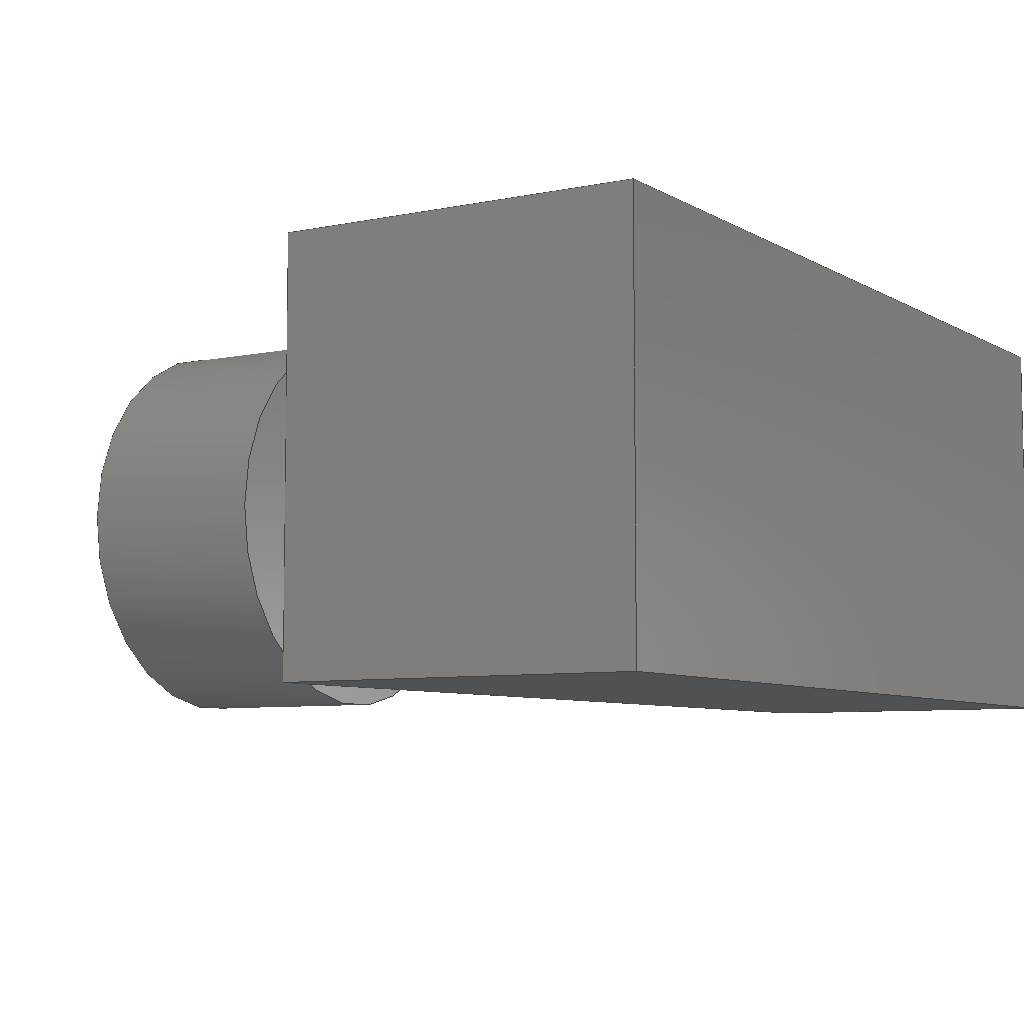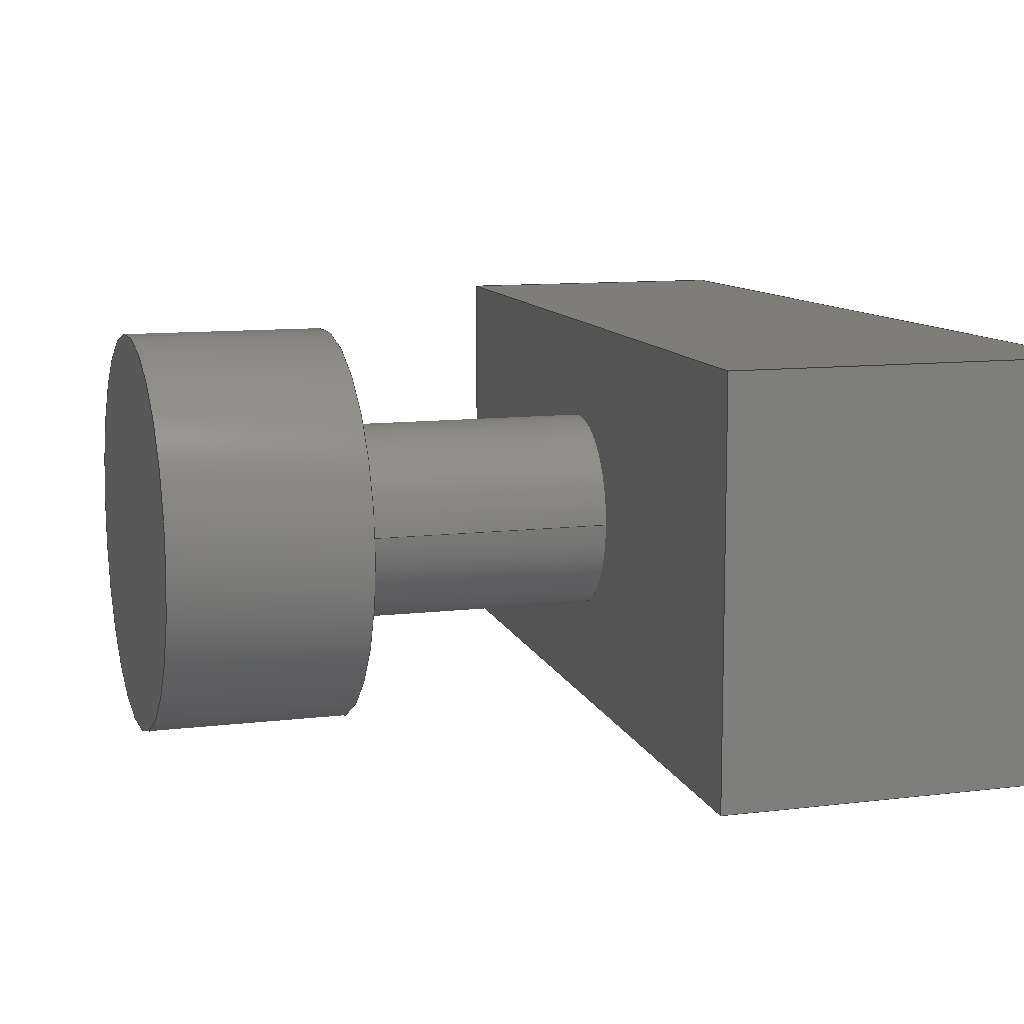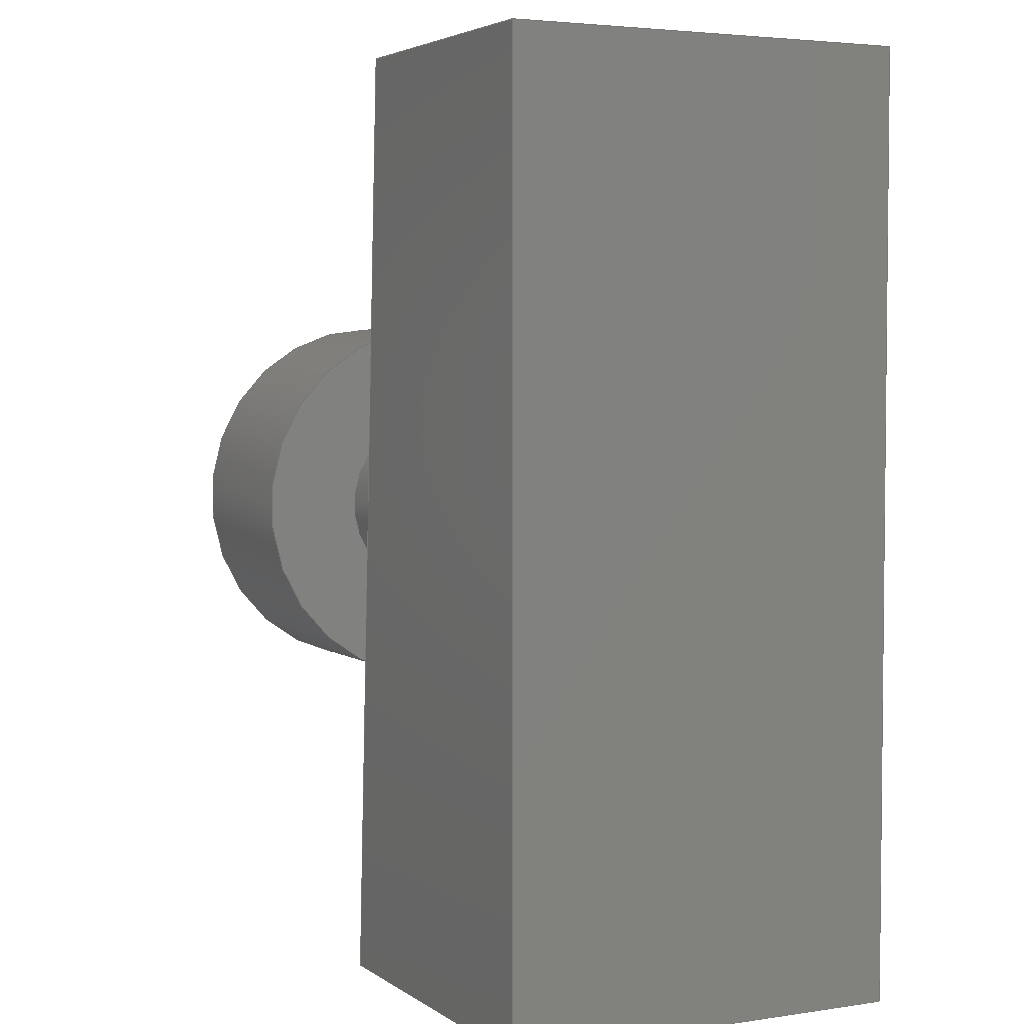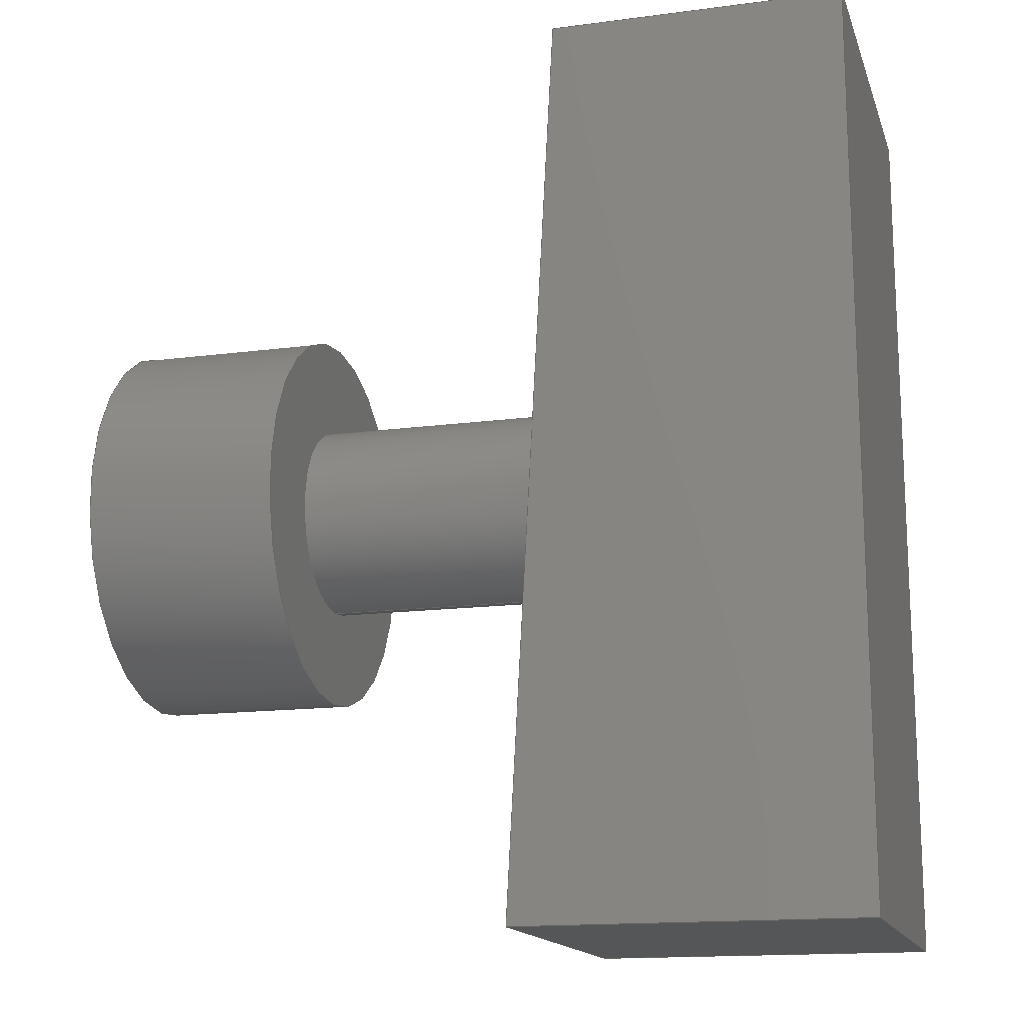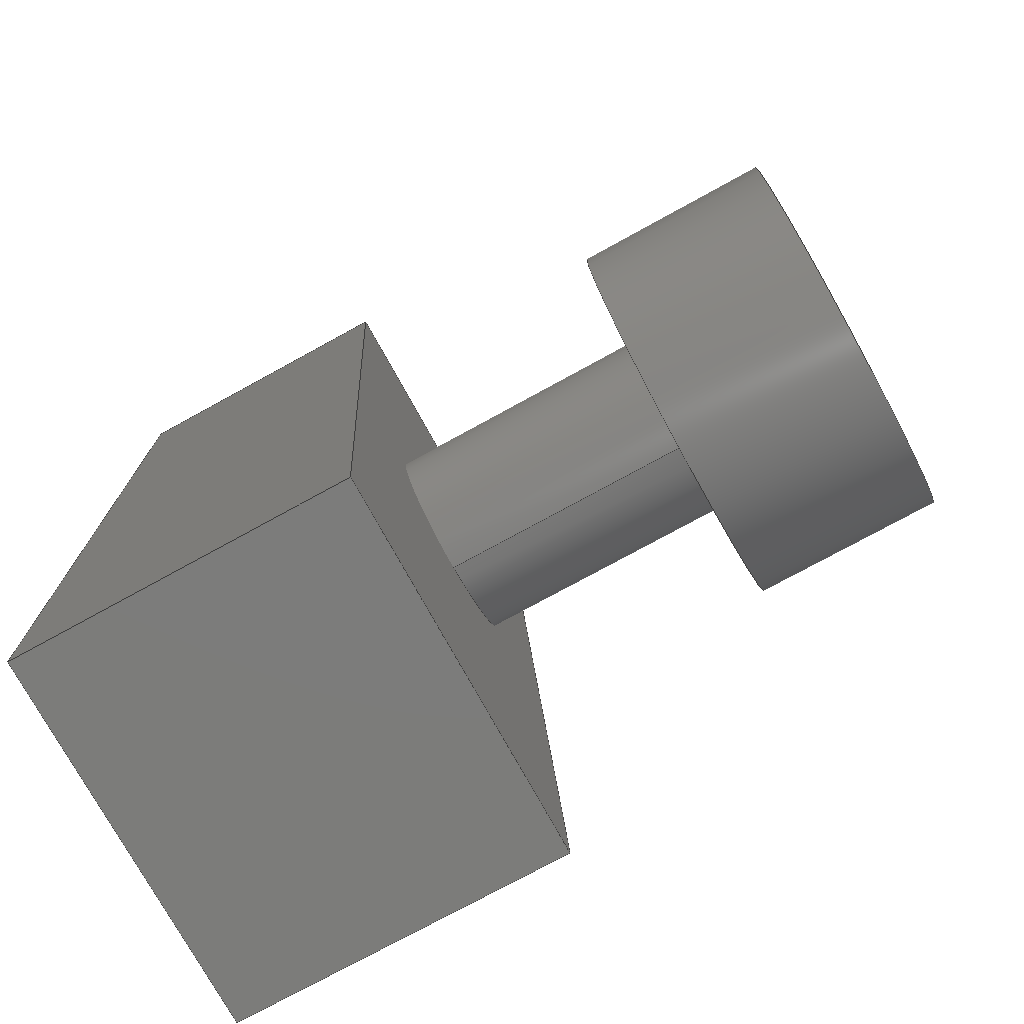
<metadata>
{"format":"step","ext":"step","renderer":"f3d","projection":"perspective","resolution":1024,"background":"white","views":[{"elev":-6.9,"azim":-148.3,"up":"+Y"},{"elev":10.2,"azim":162.4,"up":"+Y"},{"elev":3.8,"azim":-116.6,"up":"+Z"},{"elev":-15.3,"azim":-164.4,"up":"+Z"},{"elev":-75.4,"azim":28.8,"up":"+Z"}]}
</metadata>
<code>
ISO-10303-21;
DATA;
#1=MECHANICAL_DESIGN_GEOMETRIC_PRESENTATION_REPRESENTATION('',(#4),#264);
#2=SHAPE_REPRESENTATION_RELATIONSHIP('SRR','None',#271,#3);
#3=ADVANCED_BREP_SHAPE_REPRESENTATION('',(#5),#263);
#4=STYLED_ITEM('',(#280),#5);
#5=MANIFOLD_SOLID_BREP('Body1',#148);
#6=ELLIPSE('',#168,0.02504,0.025);
#7=FACE_BOUND('',#29,.T.);
#8=FACE_BOUND('',#35,.T.);
#9=PLANE('',#165);
#10=PLANE('',#169);
#11=PLANE('',#170);
#12=PLANE('',#171);
#13=PLANE('',#172);
#14=PLANE('',#173);
#15=PLANE('',#174);
#16=PLANE('',#175);
#17=FACE_OUTER_BOUND('',#27,.T.);
#18=FACE_OUTER_BOUND('',#28,.T.);
#19=FACE_OUTER_BOUND('',#30,.T.);
#20=FACE_OUTER_BOUND('',#31,.T.);
#21=FACE_OUTER_BOUND('',#32,.T.);
#22=FACE_OUTER_BOUND('',#33,.T.);
#23=FACE_OUTER_BOUND('',#34,.T.);
#24=FACE_OUTER_BOUND('',#36,.T.);
#25=FACE_OUTER_BOUND('',#37,.T.);
#26=FACE_OUTER_BOUND('',#38,.T.);
#27=EDGE_LOOP('',(#100,#101,#102,#103));
#28=EDGE_LOOP('',(#104));
#29=EDGE_LOOP('',(#105));
#30=EDGE_LOOP('',(#106,#107,#108,#109));
#31=EDGE_LOOP('',(#110));
#32=EDGE_LOOP('',(#111,#112,#113,#114));
#33=EDGE_LOOP('',(#115,#116,#117,#118));
#34=EDGE_LOOP('',(#119,#120,#121,#122));
#35=EDGE_LOOP('',(#123));
#36=EDGE_LOOP('',(#124,#125,#126,#127));
#37=EDGE_LOOP('',(#128,#129,#130,#131));
#38=EDGE_LOOP('',(#132,#133,#134,#135));
#39=LINE('',#225,#53);
#40=LINE('',#232,#54);
#41=LINE('',#238,#55);
#42=LINE('',#240,#56);
#43=LINE('',#242,#57);
#44=LINE('',#243,#58);
#45=LINE('',#246,#59);
#46=LINE('',#248,#60);
#47=LINE('',#249,#61);
#48=LINE('',#252,#62);
#49=LINE('',#254,#63);
#50=LINE('',#255,#64);
#51=LINE('',#257,#65);
#52=LINE('',#258,#66);
#53=VECTOR('',#182,0.05);
#54=VECTOR('',#191,0.025);
#55=VECTOR('',#198,1);
#56=VECTOR('',#199,1);
#57=VECTOR('',#200,1);
#58=VECTOR('',#201,1);
#59=VECTOR('',#204,1);
#60=VECTOR('',#205,1);
#61=VECTOR('',#206,1);
#62=VECTOR('',#209,1);
#63=VECTOR('',#210,1);
#64=VECTOR('',#211,1);
#65=VECTOR('',#214,1);
#66=VECTOR('',#215,1);
#67=CIRCLE('',#163,0.05);
#68=CIRCLE('',#164,0.05);
#69=CIRCLE('',#166,0.025);
#70=VERTEX_POINT('',#222);
#71=VERTEX_POINT('',#224);
#72=VERTEX_POINT('',#228);
#73=VERTEX_POINT('',#231);
#74=VERTEX_POINT('',#236);
#75=VERTEX_POINT('',#237);
#76=VERTEX_POINT('',#239);
#77=VERTEX_POINT('',#241);
#78=VERTEX_POINT('',#245);
#79=VERTEX_POINT('',#247);
#80=VERTEX_POINT('',#251);
#81=VERTEX_POINT('',#253);
#82=EDGE_CURVE('',#70,#70,#67,.T.);
#83=EDGE_CURVE('',#70,#71,#39,.T.);
#84=EDGE_CURVE('',#71,#71,#68,.T.);
#85=EDGE_CURVE('',#72,#72,#69,.T.);
#86=EDGE_CURVE('',#72,#73,#40,.T.);
#87=EDGE_CURVE('',#73,#73,#6,.T.);
#88=EDGE_CURVE('',#74,#75,#41,.T.);
#89=EDGE_CURVE('',#74,#76,#42,.T.);
#90=EDGE_CURVE('',#77,#76,#43,.T.);
#91=EDGE_CURVE('',#75,#77,#44,.T.);
#92=EDGE_CURVE('',#75,#78,#45,.T.);
#93=EDGE_CURVE('',#79,#77,#46,.T.);
#94=EDGE_CURVE('',#78,#79,#47,.T.);
#95=EDGE_CURVE('',#78,#80,#48,.T.);
#96=EDGE_CURVE('',#81,#79,#49,.T.);
#97=EDGE_CURVE('',#80,#81,#50,.T.);
#98=EDGE_CURVE('',#74,#80,#51,.T.);
#99=EDGE_CURVE('',#76,#81,#52,.T.);
#100=ORIENTED_EDGE('',*,*,#82,.F.);
#101=ORIENTED_EDGE('',*,*,#83,.T.);
#102=ORIENTED_EDGE('',*,*,#84,.F.);
#103=ORIENTED_EDGE('',*,*,#83,.F.);
#104=ORIENTED_EDGE('',*,*,#82,.T.);
#105=ORIENTED_EDGE('',*,*,#85,.F.);
#106=ORIENTED_EDGE('',*,*,#85,.T.);
#107=ORIENTED_EDGE('',*,*,#86,.T.);
#108=ORIENTED_EDGE('',*,*,#87,.F.);
#109=ORIENTED_EDGE('',*,*,#86,.F.);
#110=ORIENTED_EDGE('',*,*,#84,.T.);
#111=ORIENTED_EDGE('',*,*,#88,.F.);
#112=ORIENTED_EDGE('',*,*,#89,.T.);
#113=ORIENTED_EDGE('',*,*,#90,.F.);
#114=ORIENTED_EDGE('',*,*,#91,.F.);
#115=ORIENTED_EDGE('',*,*,#92,.F.);
#116=ORIENTED_EDGE('',*,*,#91,.T.);
#117=ORIENTED_EDGE('',*,*,#93,.F.);
#118=ORIENTED_EDGE('',*,*,#94,.F.);
#119=ORIENTED_EDGE('',*,*,#95,.F.);
#120=ORIENTED_EDGE('',*,*,#94,.T.);
#121=ORIENTED_EDGE('',*,*,#96,.F.);
#122=ORIENTED_EDGE('',*,*,#97,.F.);
#123=ORIENTED_EDGE('',*,*,#87,.T.);
#124=ORIENTED_EDGE('',*,*,#98,.T.);
#125=ORIENTED_EDGE('',*,*,#97,.T.);
#126=ORIENTED_EDGE('',*,*,#99,.F.);
#127=ORIENTED_EDGE('',*,*,#89,.F.);
#128=ORIENTED_EDGE('',*,*,#99,.T.);
#129=ORIENTED_EDGE('',*,*,#96,.T.);
#130=ORIENTED_EDGE('',*,*,#93,.T.);
#131=ORIENTED_EDGE('',*,*,#90,.T.);
#132=ORIENTED_EDGE('',*,*,#98,.F.);
#133=ORIENTED_EDGE('',*,*,#88,.T.);
#134=ORIENTED_EDGE('',*,*,#92,.T.);
#135=ORIENTED_EDGE('',*,*,#95,.T.);
#136=CYLINDRICAL_SURFACE('',#162,0.05);
#137=CYLINDRICAL_SURFACE('',#167,0.025);
#138=ADVANCED_FACE('',(#17),#136,.T.);
#139=ADVANCED_FACE('',(#18,#7),#9,.F.);
#140=ADVANCED_FACE('',(#19),#137,.T.);
#141=ADVANCED_FACE('',(#20),#10,.F.);
#142=ADVANCED_FACE('',(#21),#11,.T.);
#143=ADVANCED_FACE('',(#22),#12,.T.);
#144=ADVANCED_FACE('',(#23,#8),#13,.T.);
#145=ADVANCED_FACE('',(#24),#14,.T.);
#146=ADVANCED_FACE('',(#25),#15,.T.);
#147=ADVANCED_FACE('',(#26),#16,.F.);
#148=CLOSED_SHELL('',(#138,#139,#140,#141,#142,#143,#144,#145,#146,#147));
#149=DERIVED_UNIT_ELEMENT(#151,1);
#150=DERIVED_UNIT_ELEMENT(#266,3);
#151=(
MASS_UNIT()
NAMED_UNIT(*)
SI_UNIT(.KILO.,.GRAM.)
);
#152=DERIVED_UNIT((#149,#150));
#153=MEASURE_REPRESENTATION_ITEM('density measure',
POSITIVE_RATIO_MEASURE(7850),#152);
#154=PROPERTY_DEFINITION_REPRESENTATION(#159,#156);
#155=PROPERTY_DEFINITION_REPRESENTATION(#160,#157);
#156=REPRESENTATION('material name',(#158),#263);
#157=REPRESENTATION('density',(#153),#263);
#158=DESCRIPTIVE_REPRESENTATION_ITEM('Steel','Steel');
#159=PROPERTY_DEFINITION('material property','material name',#273);
#160=PROPERTY_DEFINITION('material property','density of part',#273);
#161=AXIS2_PLACEMENT_3D('placement',#220,#176,#177);
#162=AXIS2_PLACEMENT_3D('',#221,#178,#179);
#163=AXIS2_PLACEMENT_3D('',#223,#180,#181);
#164=AXIS2_PLACEMENT_3D('',#226,#183,#184);
#165=AXIS2_PLACEMENT_3D('',#227,#185,#186);
#166=AXIS2_PLACEMENT_3D('',#229,#187,#188);
#167=AXIS2_PLACEMENT_3D('',#230,#189,#190);
#168=AXIS2_PLACEMENT_3D('',#233,#192,#193);
#169=AXIS2_PLACEMENT_3D('',#234,#194,#195);
#170=AXIS2_PLACEMENT_3D('',#235,#196,#197);
#171=AXIS2_PLACEMENT_3D('',#244,#202,#203);
#172=AXIS2_PLACEMENT_3D('',#250,#207,#208);
#173=AXIS2_PLACEMENT_3D('',#256,#212,#213);
#174=AXIS2_PLACEMENT_3D('',#259,#216,#217);
#175=AXIS2_PLACEMENT_3D('',#260,#218,#219);
#176=DIRECTION('axis',(0,0,1));
#177=DIRECTION('refdir',(1,0,0));
#178=DIRECTION('center_axis',(-1,0,0));
#179=DIRECTION('ref_axis',(0,0,-1));
#180=DIRECTION('center_axis',(-1,0,0));
#181=DIRECTION('ref_axis',(0,0,-1));
#182=DIRECTION('',(1,0,0));
#183=DIRECTION('center_axis',(1,0,0));
#184=DIRECTION('ref_axis',(0,0,-1));
#185=DIRECTION('center_axis',(1,0,0));
#186=DIRECTION('ref_axis',(0,0,-1));
#187=DIRECTION('center_axis',(-1,0,0));
#188=DIRECTION('ref_axis',(0,0,1));
#189=DIRECTION('center_axis',(1,0,0));
#190=DIRECTION('ref_axis',(0,0,1));
#191=DIRECTION('',(-1,0,0));
#192=DIRECTION('center_axis',(-0.9985,0,-0.05427));
#193=DIRECTION('ref_axis',(-0.05427,0,0.9985));
#194=DIRECTION('center_axis',(-1,0,0));
#195=DIRECTION('ref_axis',(0,0,1));
#196=DIRECTION('center_axis',(-1,0,0));
#197=DIRECTION('ref_axis',(0,0,1));
#198=DIRECTION('',(0,0,-1));
#199=DIRECTION('',(0,1,0));
#200=DIRECTION('',(0,0,1));
#201=DIRECTION('',(0,1,0));
#202=DIRECTION('center_axis',(0,0,-1));
#203=DIRECTION('ref_axis',(-1,0,0));
#204=DIRECTION('',(1,0,0));
#205=DIRECTION('',(-1,0,0));
#206=DIRECTION('',(0,1,0));
#207=DIRECTION('center_axis',(0.9985,0,0.05427));
#208=DIRECTION('ref_axis',(0.05427,0,-0.9985));
#209=DIRECTION('',(-0.05427,0,0.9985));
#210=DIRECTION('',(0.05427,0,-0.9985));
#211=DIRECTION('',(0,1,0));
#212=DIRECTION('center_axis',(0,0,1));
#213=DIRECTION('ref_axis',(1,0,0));
#214=DIRECTION('',(1,0,0));
#215=DIRECTION('',(1,0,0));
#216=DIRECTION('center_axis',(0,1,0));
#217=DIRECTION('ref_axis',(0,0,1));
#218=DIRECTION('center_axis',(0,1,0));
#219=DIRECTION('ref_axis',(1,0,0));
#220=CARTESIAN_POINT('',(0,0,0));
#221=CARTESIAN_POINT('Origin',(0.2,0.05,-0.115));
#222=CARTESIAN_POINT('',(0.15,0.05,-0.065));
#223=CARTESIAN_POINT('Origin',(0.15,0.05,-0.115));
#224=CARTESIAN_POINT('',(0.2,0.05,-0.065));
#225=CARTESIAN_POINT('',(0.2,0.05,-0.065));
#226=CARTESIAN_POINT('Origin',(0.2,0.05,-0.115));
#227=CARTESIAN_POINT('Origin',(0.15,0.05,-0.115));
#228=CARTESIAN_POINT('',(0.15,0.05,-0.14));
#229=CARTESIAN_POINT('Origin',(0.15,0.05,-0.115));
#230=CARTESIAN_POINT('Origin',(0,0.05,-0.115));
#231=CARTESIAN_POINT('',(0.08261,0.05,-0.14));
#232=CARTESIAN_POINT('',(0,0.05,-0.14));
#233=CARTESIAN_POINT('Origin',(0.08125,0.05,-0.115));
#234=CARTESIAN_POINT('Origin',(0.2,0.05,-0.115));
#235=CARTESIAN_POINT('Origin',(0,0,-0.23));
#236=CARTESIAN_POINT('',(0,0,0));
#237=CARTESIAN_POINT('',(0,0,-0.23));
#238=CARTESIAN_POINT('',(0,0,0));
#239=CARTESIAN_POINT('',(0,0.1,0));
#240=CARTESIAN_POINT('',(0,0,0));
#241=CARTESIAN_POINT('',(0,0.1,-0.23));
#242=CARTESIAN_POINT('',(0,0.1,0));
#243=CARTESIAN_POINT('',(0,0,-0.23));
#244=CARTESIAN_POINT('Origin',(0.0875,0,-0.23));
#245=CARTESIAN_POINT('',(0.0875,0,-0.23));
#246=CARTESIAN_POINT('',(0,0,-0.23));
#247=CARTESIAN_POINT('',(0.0875,0.1,-0.23));
#248=CARTESIAN_POINT('',(0,0.1,-0.23));
#249=CARTESIAN_POINT('',(0.0875,0,-0.23));
#250=CARTESIAN_POINT('Origin',(0.075,0,0));
#251=CARTESIAN_POINT('',(0.075,0,0));
#252=CARTESIAN_POINT('',(0.0875,0,-0.23));
#253=CARTESIAN_POINT('',(0.075,0.1,0));
#254=CARTESIAN_POINT('',(0.0875,0.1,-0.23));
#255=CARTESIAN_POINT('',(0.075,0,0));
#256=CARTESIAN_POINT('Origin',(0,0,0));
#257=CARTESIAN_POINT('',(0,0,0));
#258=CARTESIAN_POINT('',(0,0.1,0));
#259=CARTESIAN_POINT('Origin',(0.04375,0.1,-0.115));
#260=CARTESIAN_POINT('Origin',(0.04375,0,-0.115));
#261=UNCERTAINTY_MEASURE_WITH_UNIT(LENGTH_MEASURE(0.001),#265,
'DISTANCE_ACCURACY_VALUE',
'Maximum model space distance between geometric entities at asserted c
onnectivities');
#262=UNCERTAINTY_MEASURE_WITH_UNIT(LENGTH_MEASURE(0.001),#265,
'DISTANCE_ACCURACY_VALUE',
'Maximum model space distance between geometric entities at asserted c
onnectivities');
#263=(
GEOMETRIC_REPRESENTATION_CONTEXT(3)
GLOBAL_UNCERTAINTY_ASSIGNED_CONTEXT((#261))
GLOBAL_UNIT_ASSIGNED_CONTEXT((#265,#267,#268))
REPRESENTATION_CONTEXT('','3D')
);
#264=(
GEOMETRIC_REPRESENTATION_CONTEXT(3)
GLOBAL_UNCERTAINTY_ASSIGNED_CONTEXT((#262))
GLOBAL_UNIT_ASSIGNED_CONTEXT((#265,#267,#268))
REPRESENTATION_CONTEXT('','3D')
);
#265=(
LENGTH_UNIT()
NAMED_UNIT(*)
SI_UNIT(.CENTI.,.METRE.)
);
#266=(
LENGTH_UNIT()
NAMED_UNIT(*)
SI_UNIT($,.METRE.)
);
#267=(
NAMED_UNIT(*)
PLANE_ANGLE_UNIT()
SI_UNIT($,.RADIAN.)
);
#268=(
NAMED_UNIT(*)
SI_UNIT($,.STERADIAN.)
SOLID_ANGLE_UNIT()
);
#269=SHAPE_DEFINITION_REPRESENTATION(#270,#271);
#270=PRODUCT_DEFINITION_SHAPE('',$,#273);
#271=SHAPE_REPRESENTATION('',(#161),#263);
#272=PRODUCT_DEFINITION_CONTEXT('part definition',#277,'design');
#273=PRODUCT_DEFINITION('Carrier Bar','Carrier Bar',#274,#272);
#274=PRODUCT_DEFINITION_FORMATION('',$,#279);
#275=PRODUCT_RELATED_PRODUCT_CATEGORY('Carrier Bar','Carrier Bar',(#279));
#276=APPLICATION_PROTOCOL_DEFINITION('international standard',
'automotive_design',2009,#277);
#277=APPLICATION_CONTEXT(
'Core Data for Automotive Mechanical Design Process');
#278=PRODUCT_CONTEXT('part definition',#277,'mechanical');
#279=PRODUCT('Carrier Bar','Carrier Bar',$,(#278));
#280=PRESENTATION_STYLE_ASSIGNMENT((#281));
#281=SURFACE_STYLE_USAGE(.BOTH.,#282);
#282=SURFACE_SIDE_STYLE('',(#283));
#283=SURFACE_STYLE_FILL_AREA(#284);
#284=FILL_AREA_STYLE('Plastic - Matte (Black)',(#285));
#285=FILL_AREA_STYLE_COLOUR('Plastic - Matte (Black)',#286);
#286=COLOUR_RGB('Plastic - Matte (Black)',0.09804,0.09804,
0.09804);
ENDSEC;
END-ISO-10303-21;

</code>
